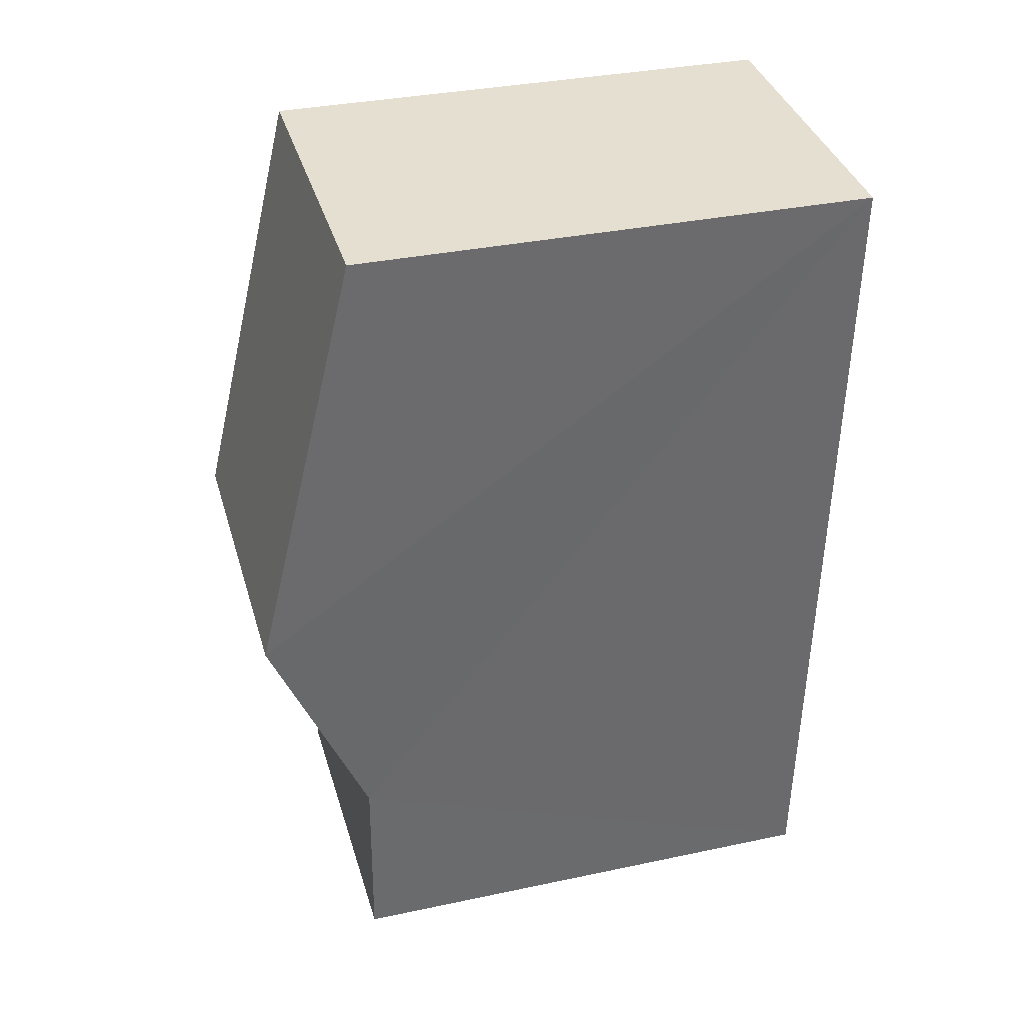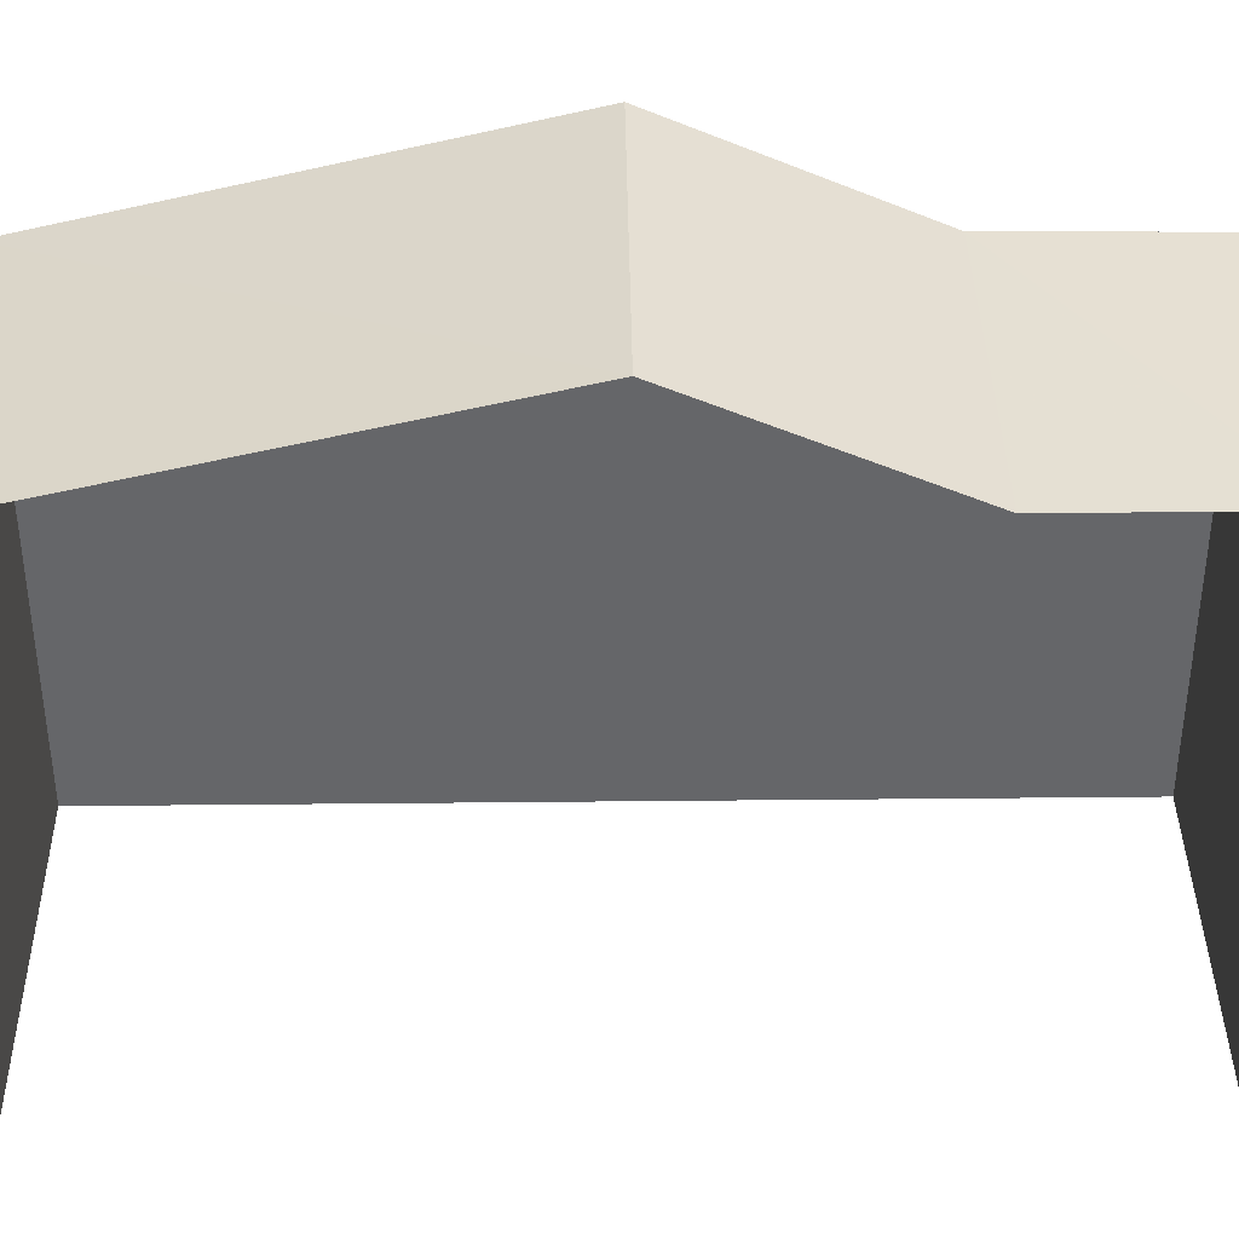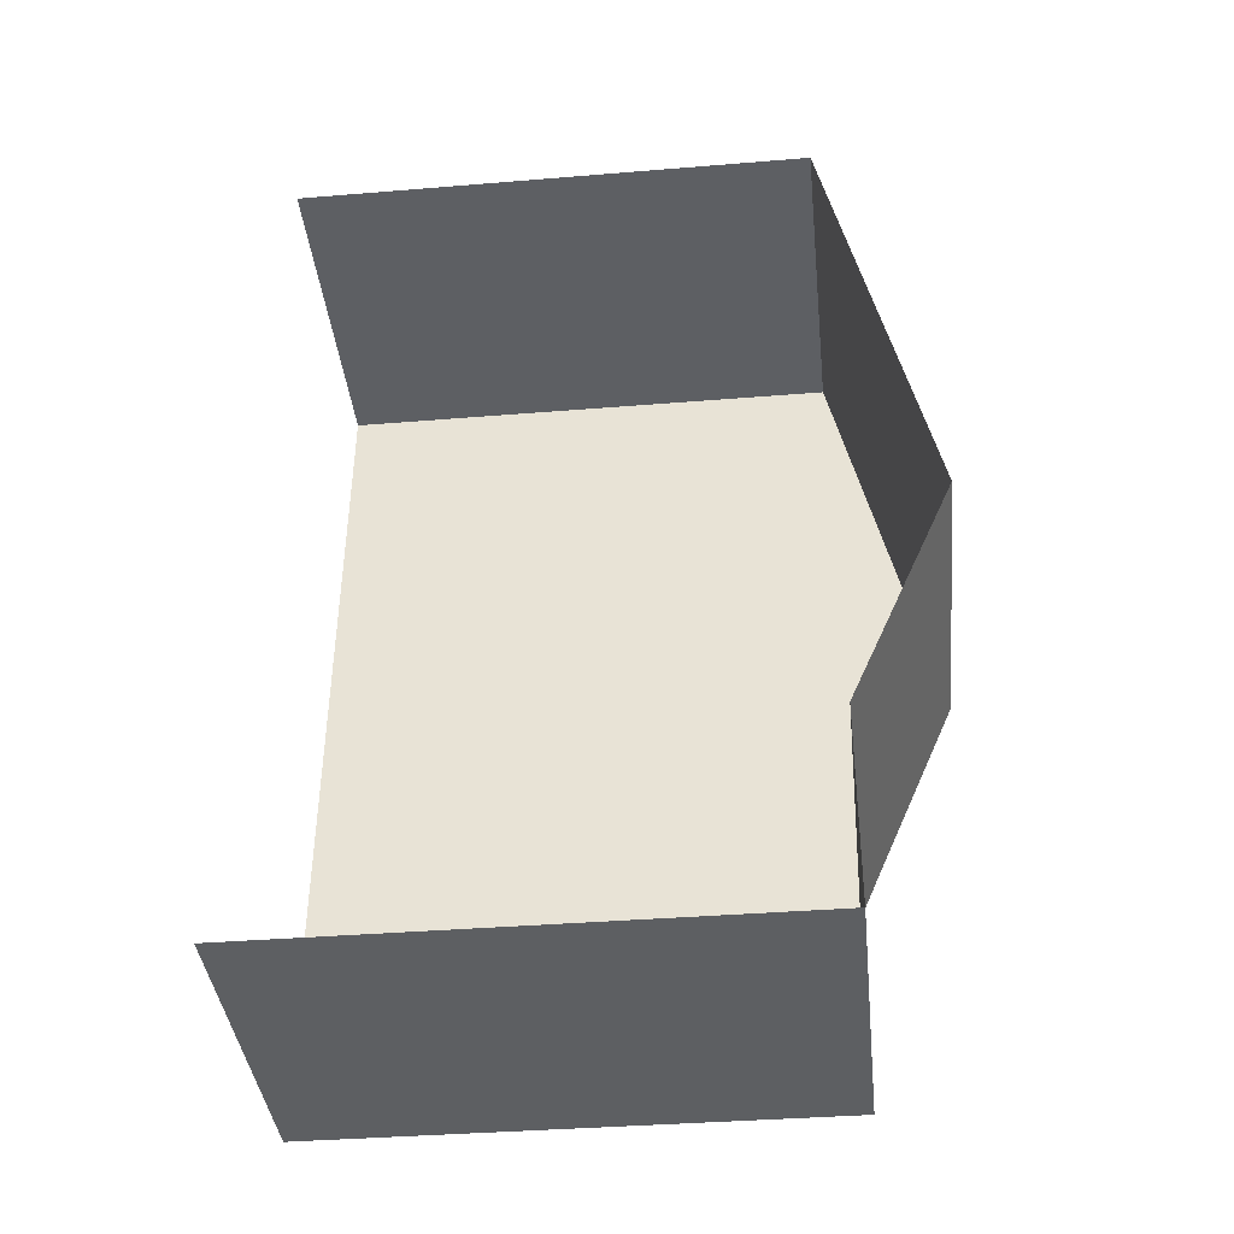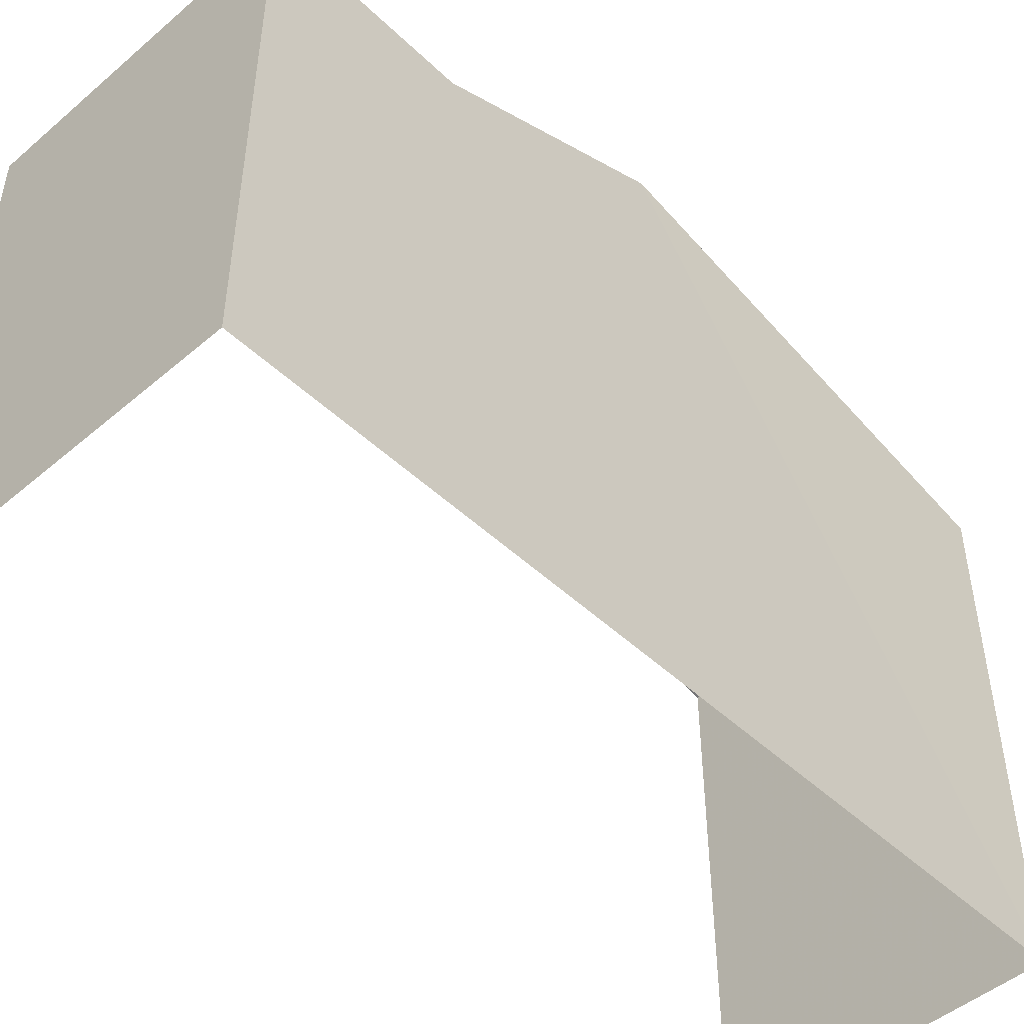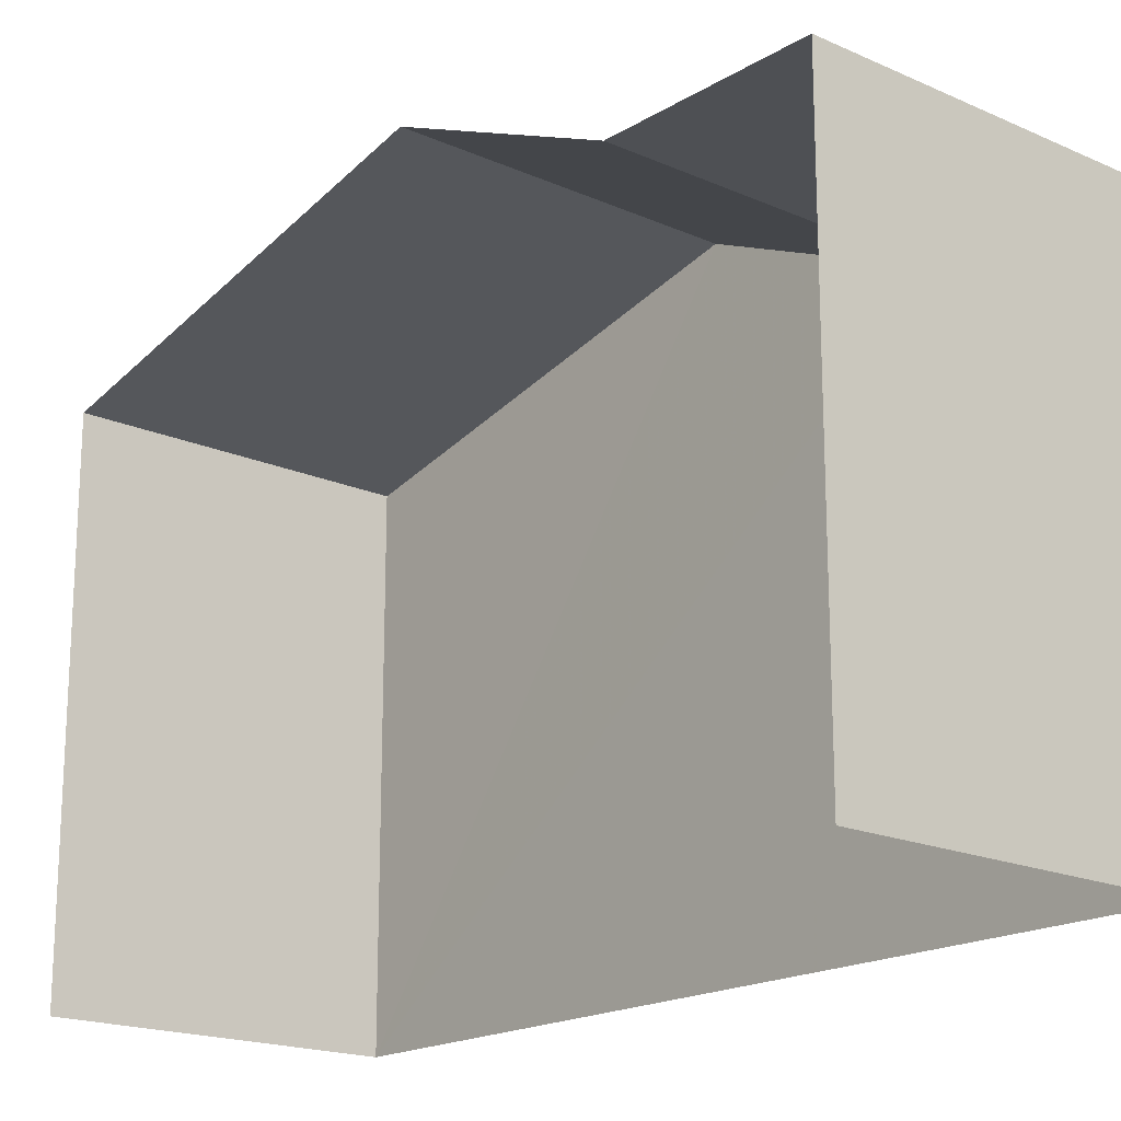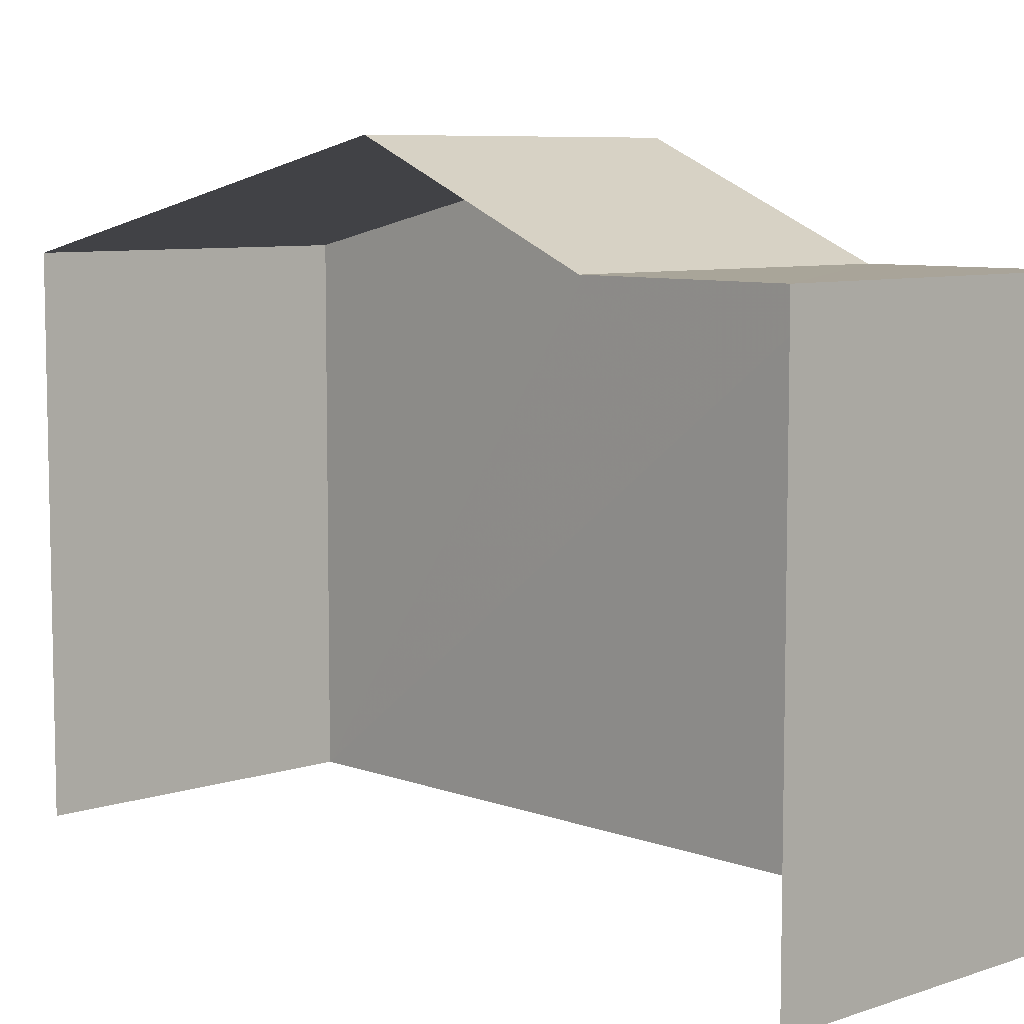
<metadata>
{"format":"obj","ext":"obj","renderer":"f3d","projection":"perspective","resolution":1024,"background":"white","views":[{"elev":34.4,"azim":74.0,"up":"+Y"},{"elev":38.3,"azim":-93.5,"up":"+Z"},{"elev":-37.0,"azim":-84.0,"up":"+Y"},{"elev":-48.7,"azim":41.1,"up":"+Z"},{"elev":-18.4,"azim":-43.1,"up":"+Z"},{"elev":7.4,"azim":-46.3,"up":"+Z"}]}
</metadata>
<code>
v -3.721e+05 -1.054e+05 24.79
v -3.721e+05 -1.054e+05 24.79
v -3.721e+05 -1.054e+05 24.79
v -3.721e+05 -1.054e+05 24.79
v -3.721e+05 -1.054e+05 31.93
v -3.721e+05 -1.054e+05 31.93
v -3.721e+05 -1.054e+05 33.33
v -3.721e+05 -1.054e+05 33.33
v -3.721e+05 -1.054e+05 31.93
v -3.721e+05 -1.054e+05 31.93
v -3.721e+05 -1.054e+05 31.93
v -3.721e+05 -1.054e+05 31.93
f 1 2 3
f 4 1 3
f 12 2 8
f 8 2 5
f 5 1 9
f 5 2 1
f 5 6 7
f 8 5 7
f 6 9 10
f 6 5 9
f 11 12 8
f 7 11 8
f 10 1 4
f 10 9 1
f 12 3 2
f 12 11 3
f 7 3 11
f 3 6 4
f 4 6 10
f 7 6 3

</code>
